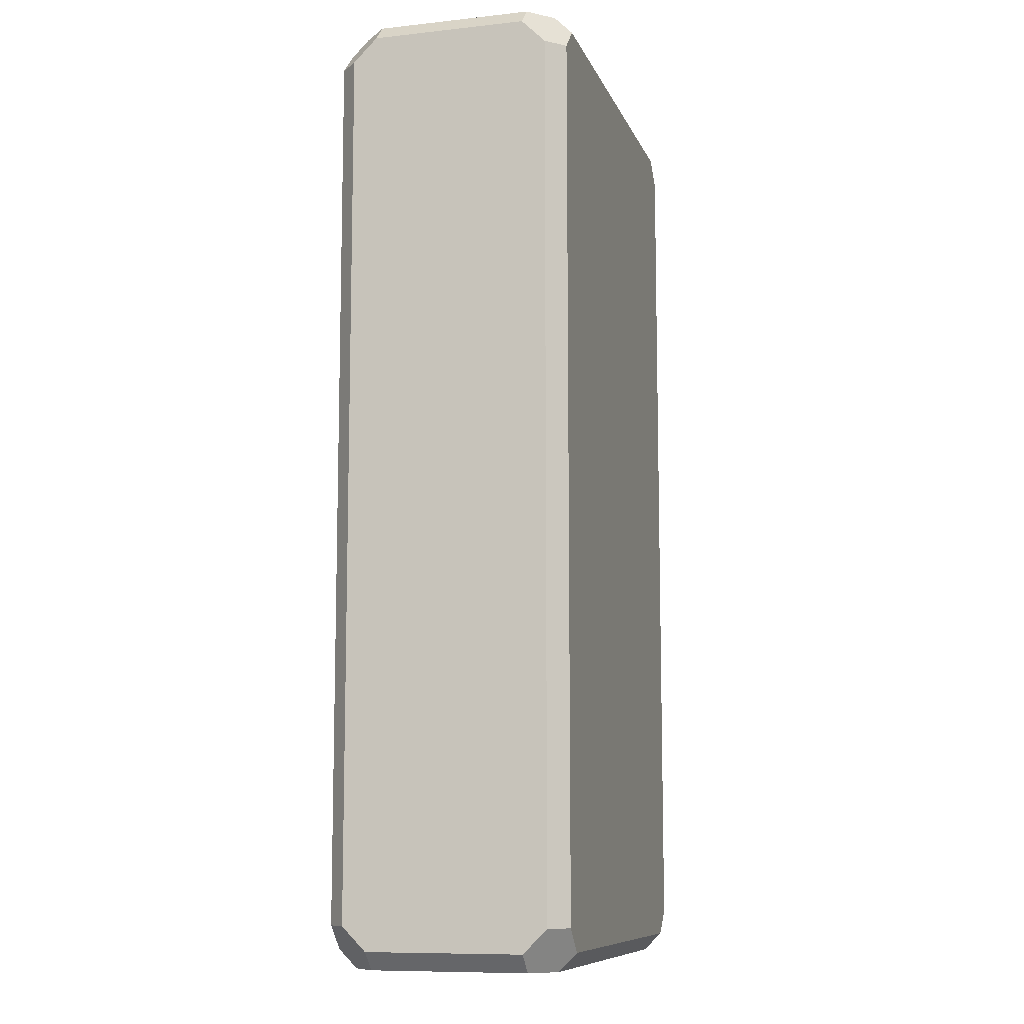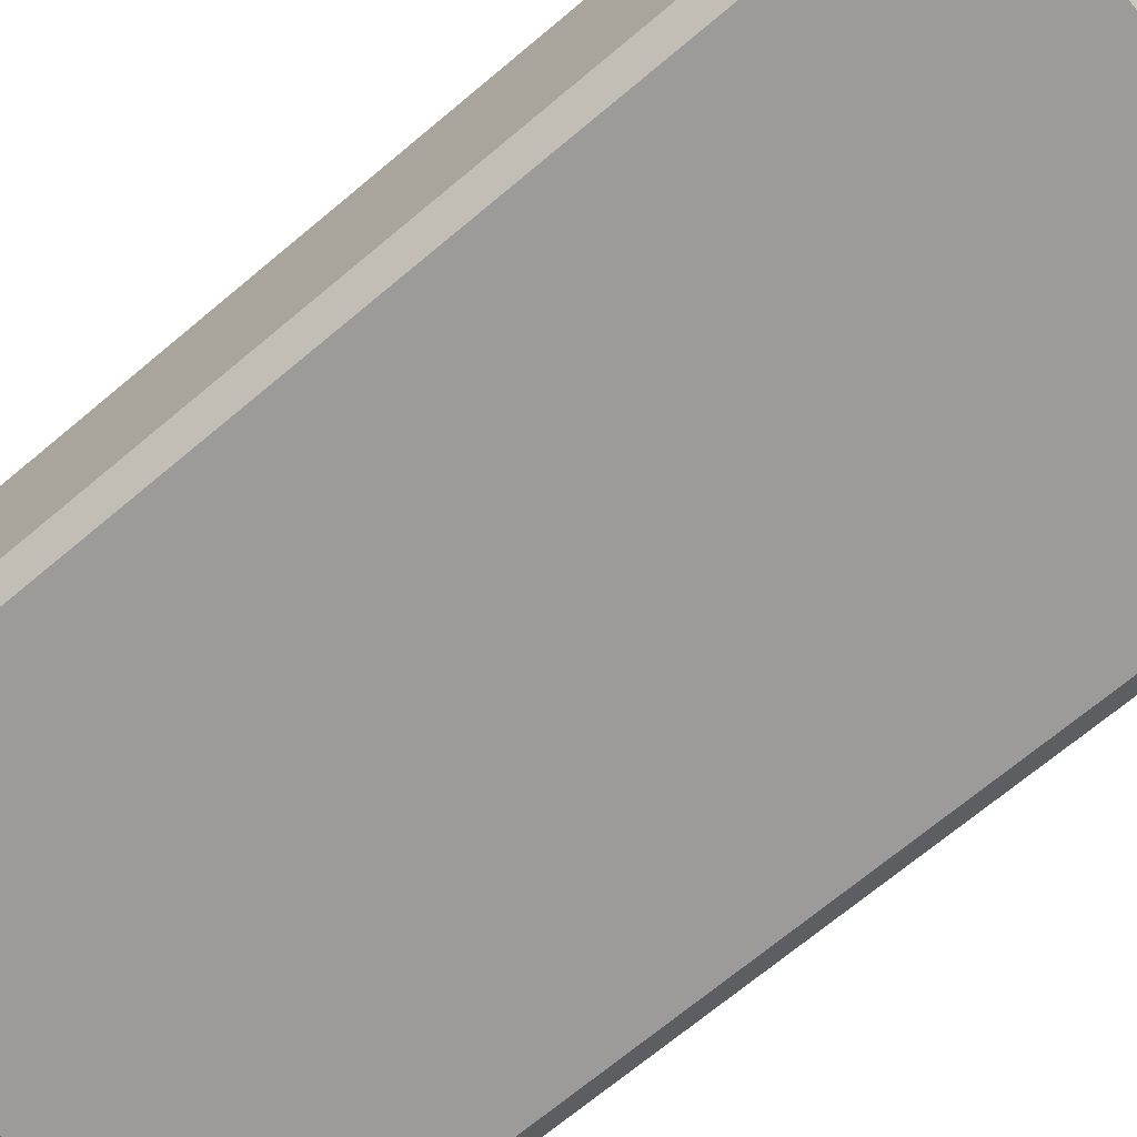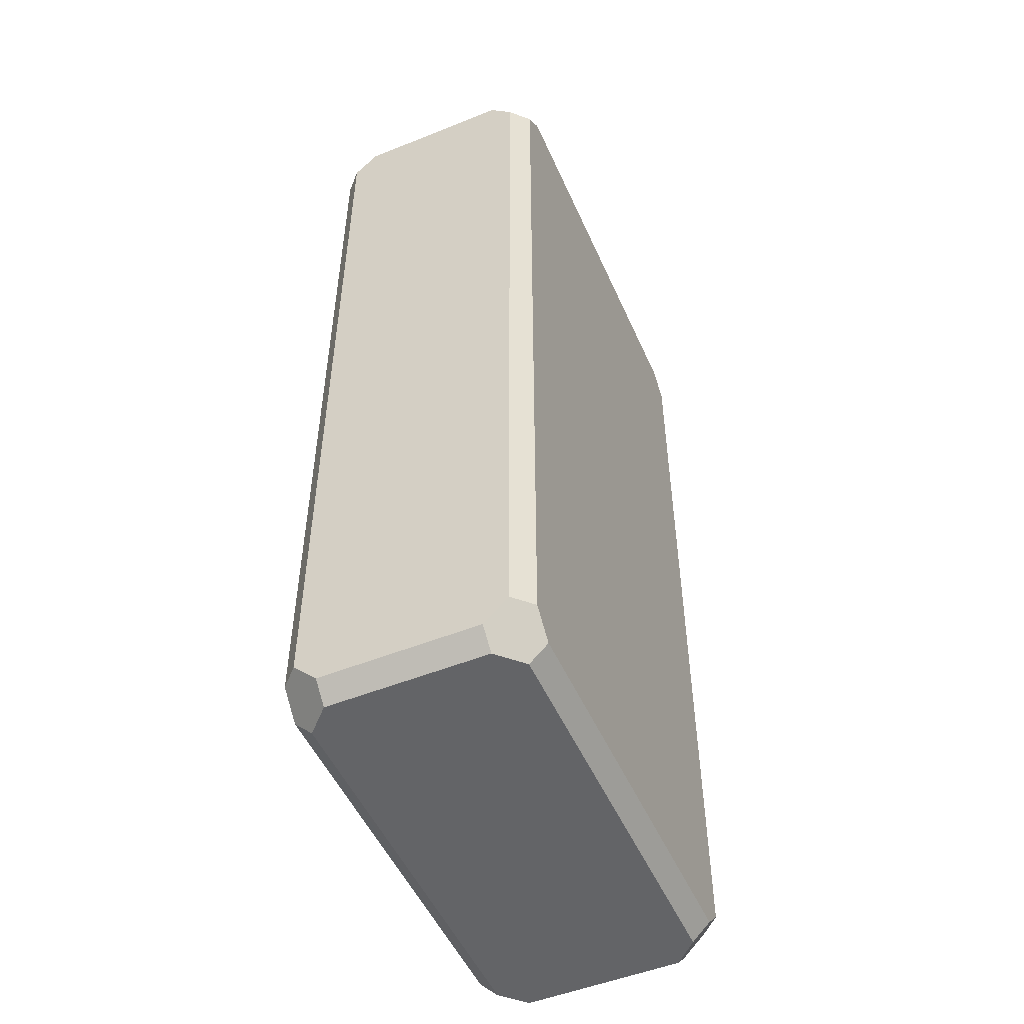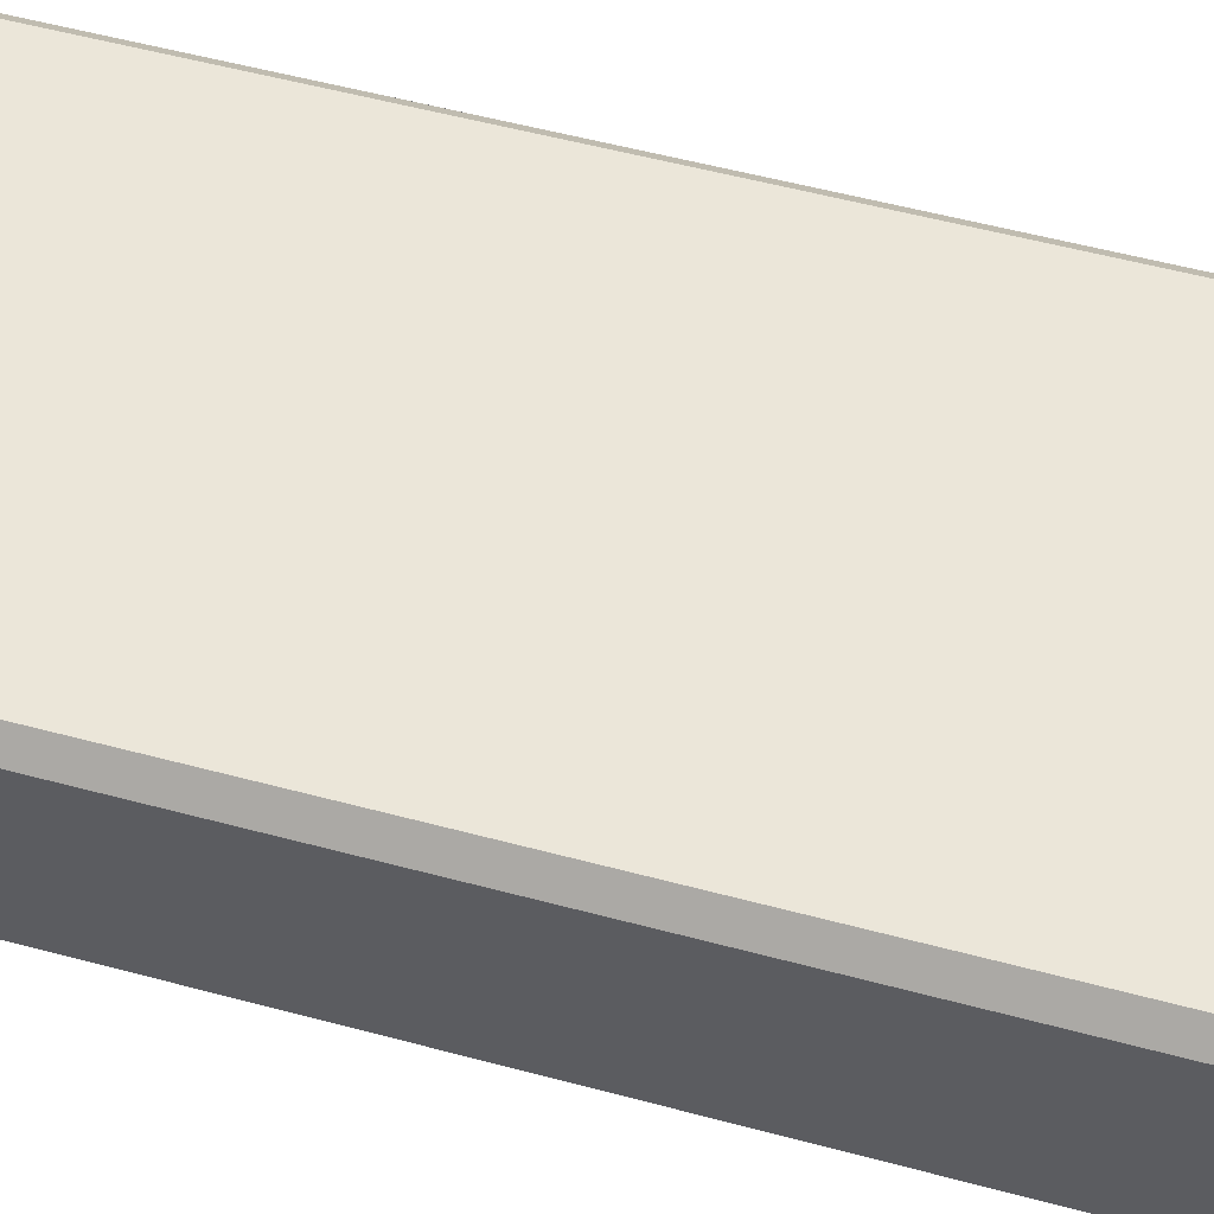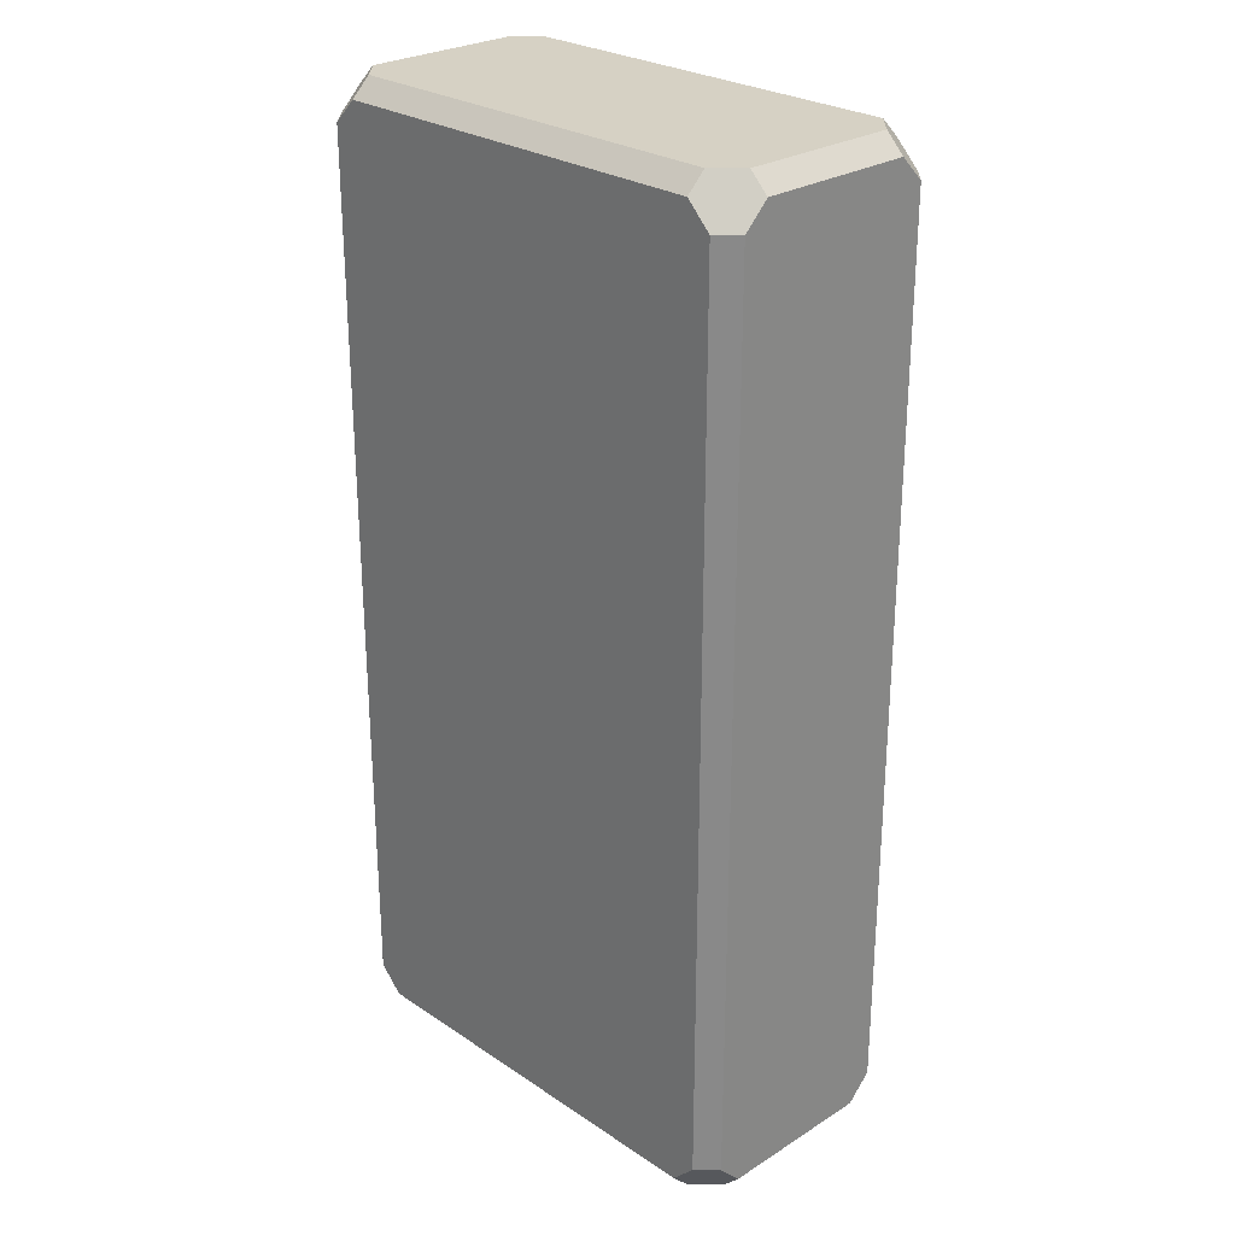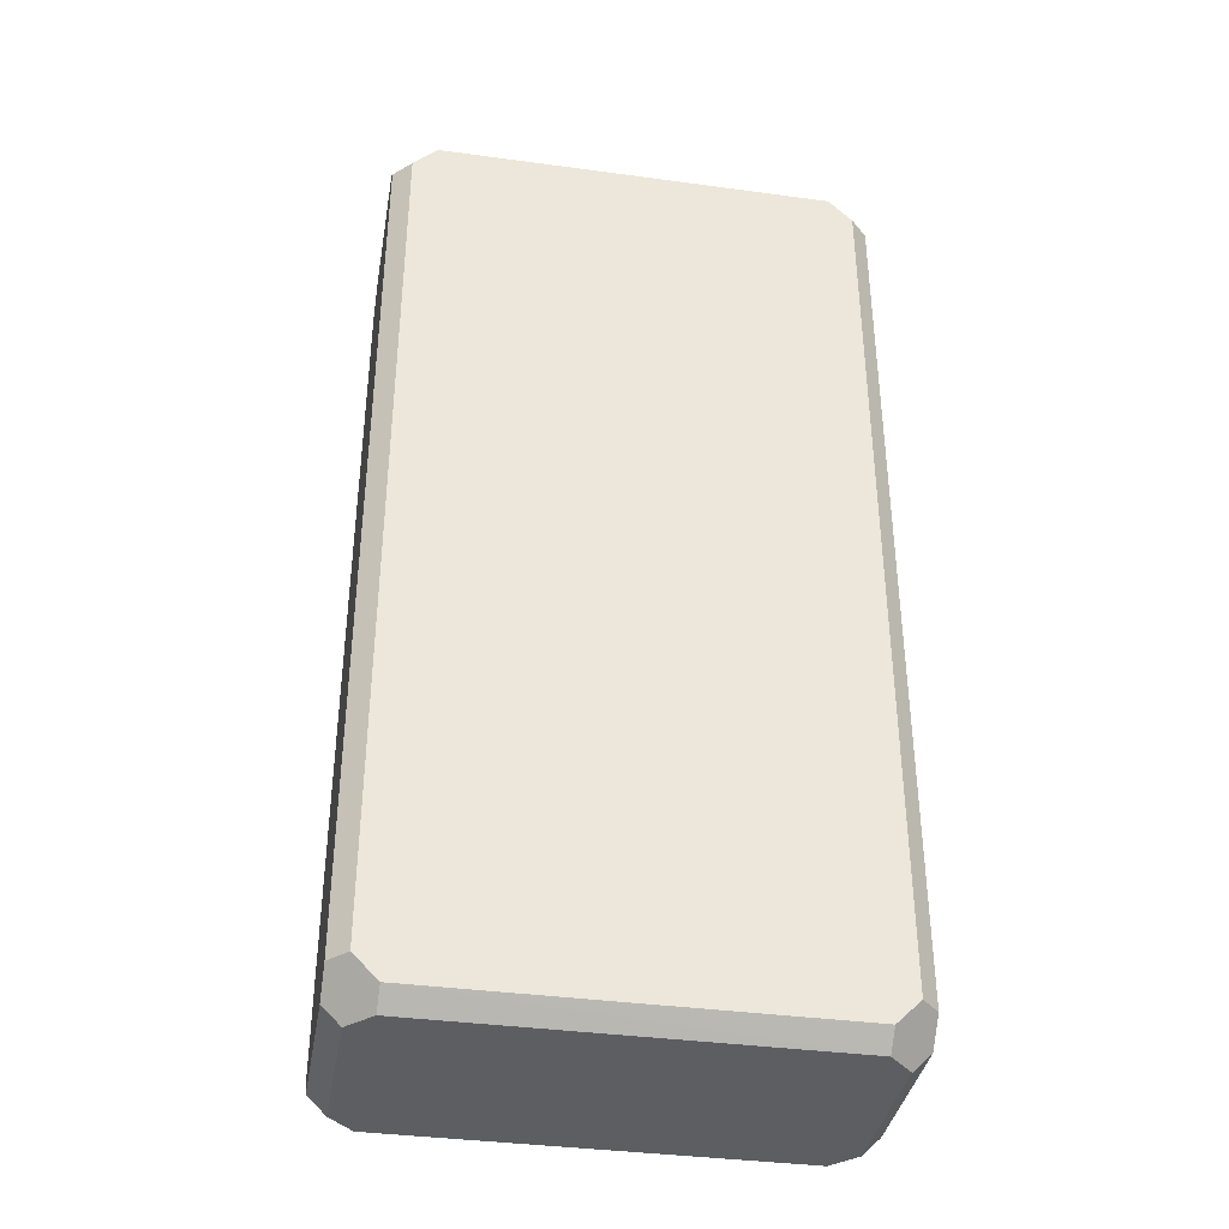
<metadata>
{"format":"obj","ext":"obj","renderer":"f3d","projection":"perspective","resolution":1024,"background":"white","views":[{"elev":-9.6,"azim":105.8,"up":"+Z"},{"elev":-69.8,"azim":-50.0,"up":"+Y"},{"elev":-51.2,"azim":113.6,"up":"+Z"},{"elev":57.5,"azim":105.4,"up":"+Y"},{"elev":26.8,"azim":-134.1,"up":"+Z"},{"elev":-37.5,"azim":-9.8,"up":"+Z"}]}
</metadata>
<code>
o BF_Block_111.000
v 1.5 0.4249 -0.3258
v 1.5 0.3258 -0.4249
v 1.424 0.3257 -0.5006
v 1.325 0.4248 -0.5006
v 1.325 0.5005 -0.4249
v 1.424 0.5005 -0.3258
v 1.325 -0.425 -0.5006
v 1.424 -0.3258 -0.5006
v 1.5 -0.3258 -0.4249
v 1.5 -0.4249 -0.3258
v 1.425 -0.5002 -0.3258
v 1.326 -0.5004 -0.4249
v 0.6642 -0.5011 -0.4249
v -0.3264 -0.425 -0.5006
v -0.4255 -0.3258 -0.5006
v -0.4255 0.3257 -0.5006
v -0.3264 0.4248 -0.5006
v -0.3256 -0.5018 -0.4249
v -0.4254 -0.5016 -0.3258
v -0.5002 -0.425 -0.3258
v -0.5004 -0.3259 -0.4249
v -0.5018 0.3256 -0.4249
v -0.5021 0.4248 -0.3258
v -0.4255 0.5005 -0.3258
v -0.3264 0.5005 -0.4249
v 1.5 0.4249 3.326
v 1.424 0.5005 3.326
v 1.325 0.5005 3.425
v 1.325 0.4248 3.501
v 1.424 0.3257 3.501
v 1.5 0.3258 3.425
v 1.325 -0.425 3.501
v 1.326 -0.5004 3.425
v 1.425 -0.5002 3.326
v 1.5 -0.4249 3.326
v 1.5 -0.3258 3.425
v 1.424 -0.3258 3.501
v 0.6642 -0.5011 3.425
v -0.3264 0.4248 3.501
v -0.4255 0.3257 3.501
v -0.4255 -0.3258 3.501
v -0.3264 -0.425 3.501
v -0.5004 -0.3259 3.425
v -0.5002 -0.425 3.326
v -0.4254 -0.5016 3.326
v -0.3256 -0.5018 3.425
v -0.3264 0.5005 3.425
v -0.4255 0.5005 3.326
v -0.5021 0.4248 3.326
v -0.5018 0.3256 3.425
f 1 2 3 4 5 6
f 7 8 9 10 11 12
f 8 3 2 9
f 14 18 19 20 21 15
f 17 16 22 23 24 25
f 22 16 15 21
f 26 27 28 29 30 31
f 32 33 34 35 36 37
f 37 36 31 30
f 42 41 43 44 45 46
f 39 47 48 49 50 40
f 50 43 41 40
f 23 20 44 49
f 39 42 32
f 27 47 28
f 45 19 18
f 18 14 7
f 39 40 41
f 27 24 48
f 45 18 46
f 27 48 47
f 27 5 25
f 27 25 24
f 27 6 5
f 44 43 49
f 12 33 38 13
f 43 50 49
f 24 23 49 48
f 35 34 11 10
f 8 17 4
f 29 28 47 39
f 8 15 16
f 8 4 3
f 8 7 14
f 8 16 17
f 36 1 26
f 8 14 15
f 36 26 31
f 36 9 2
f 36 2 1
f 36 35 10
f 36 10 9
f 13 7 12
f 20 19 45 44
f 42 46 32
f 46 38 32
f 12 34 33
f 22 21 23
f 46 18 13 38
f 21 20 23
f 12 11 34
f 32 38 33
f 27 26 1 6
f 39 30 29
f 17 25 5 4
f 39 32 37
f 39 37 30
f 39 41 42
f 18 7 13

</code>
